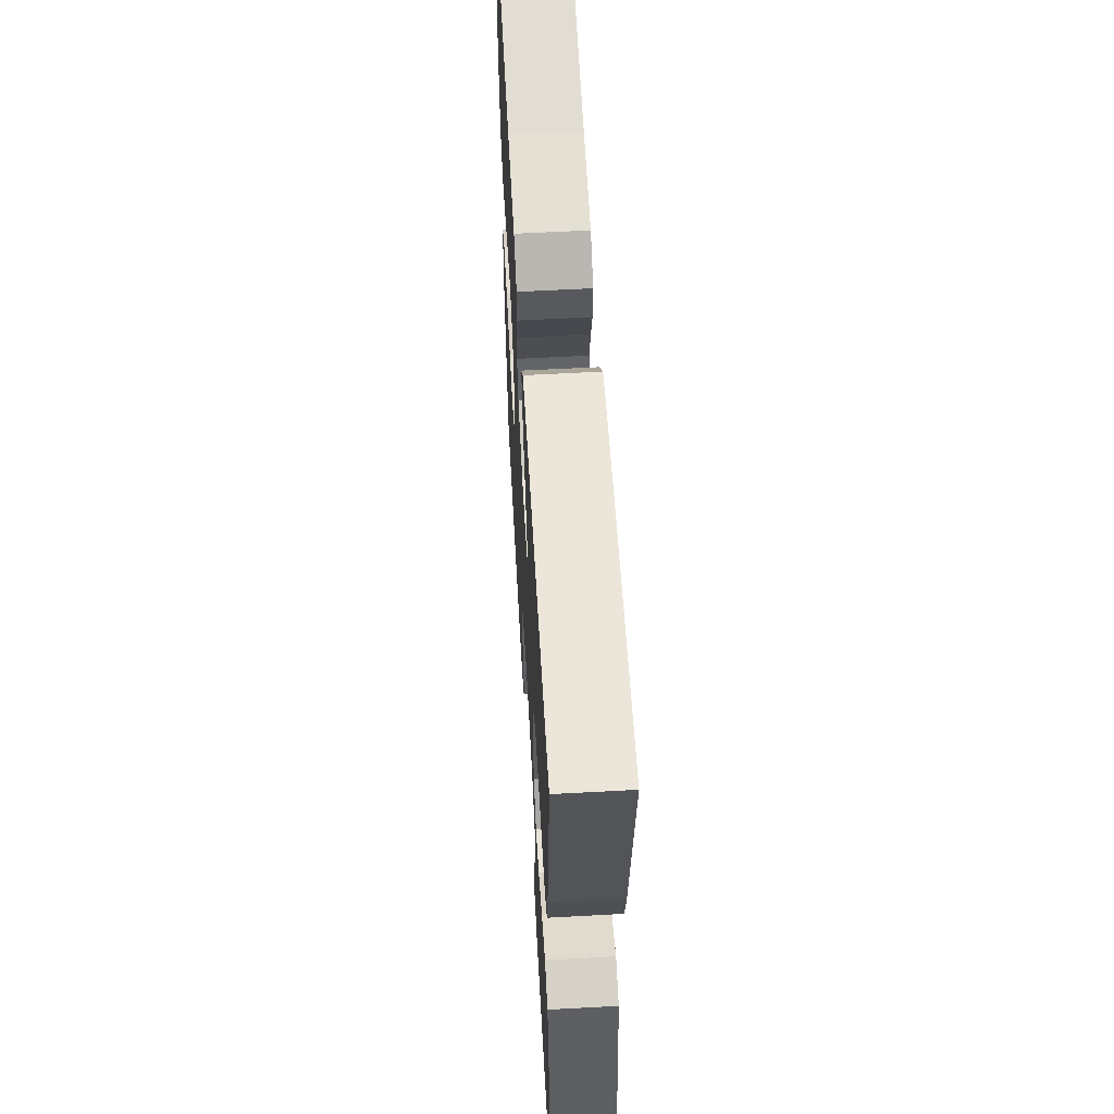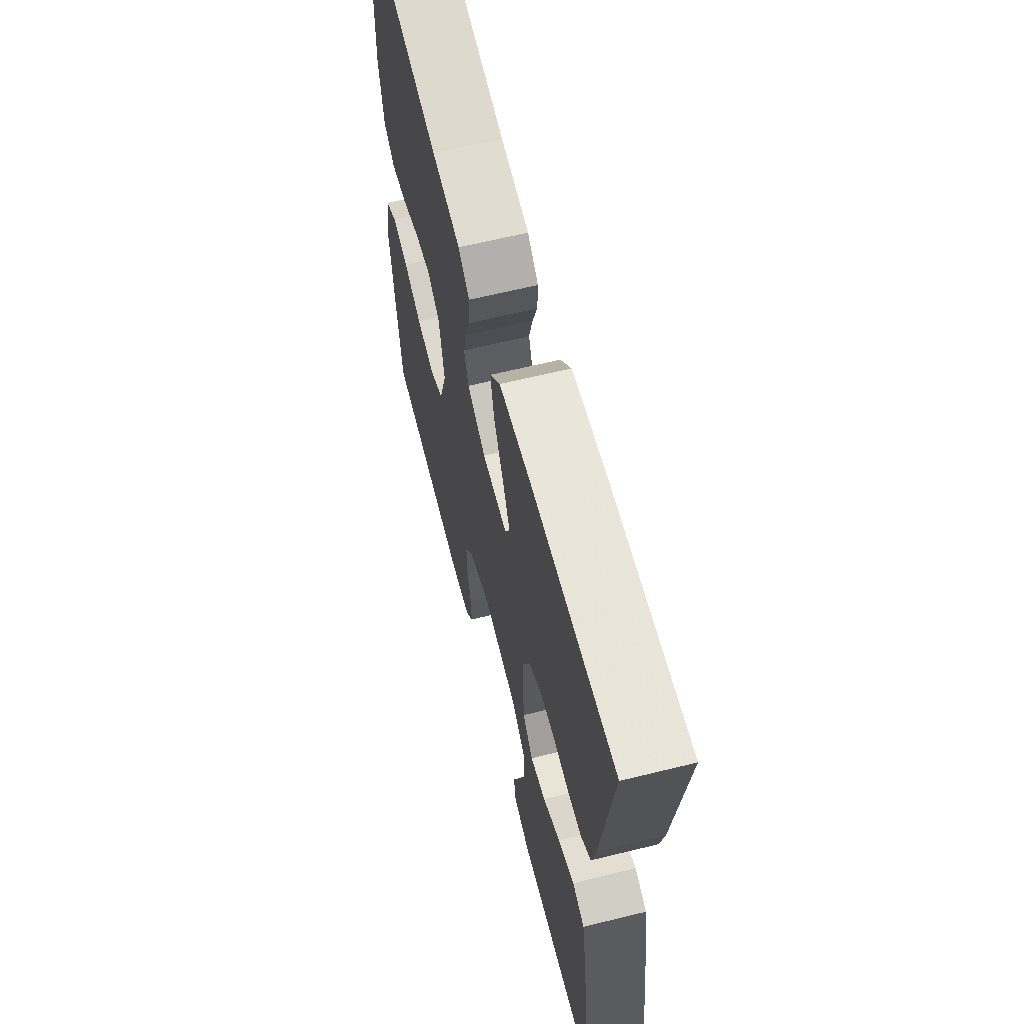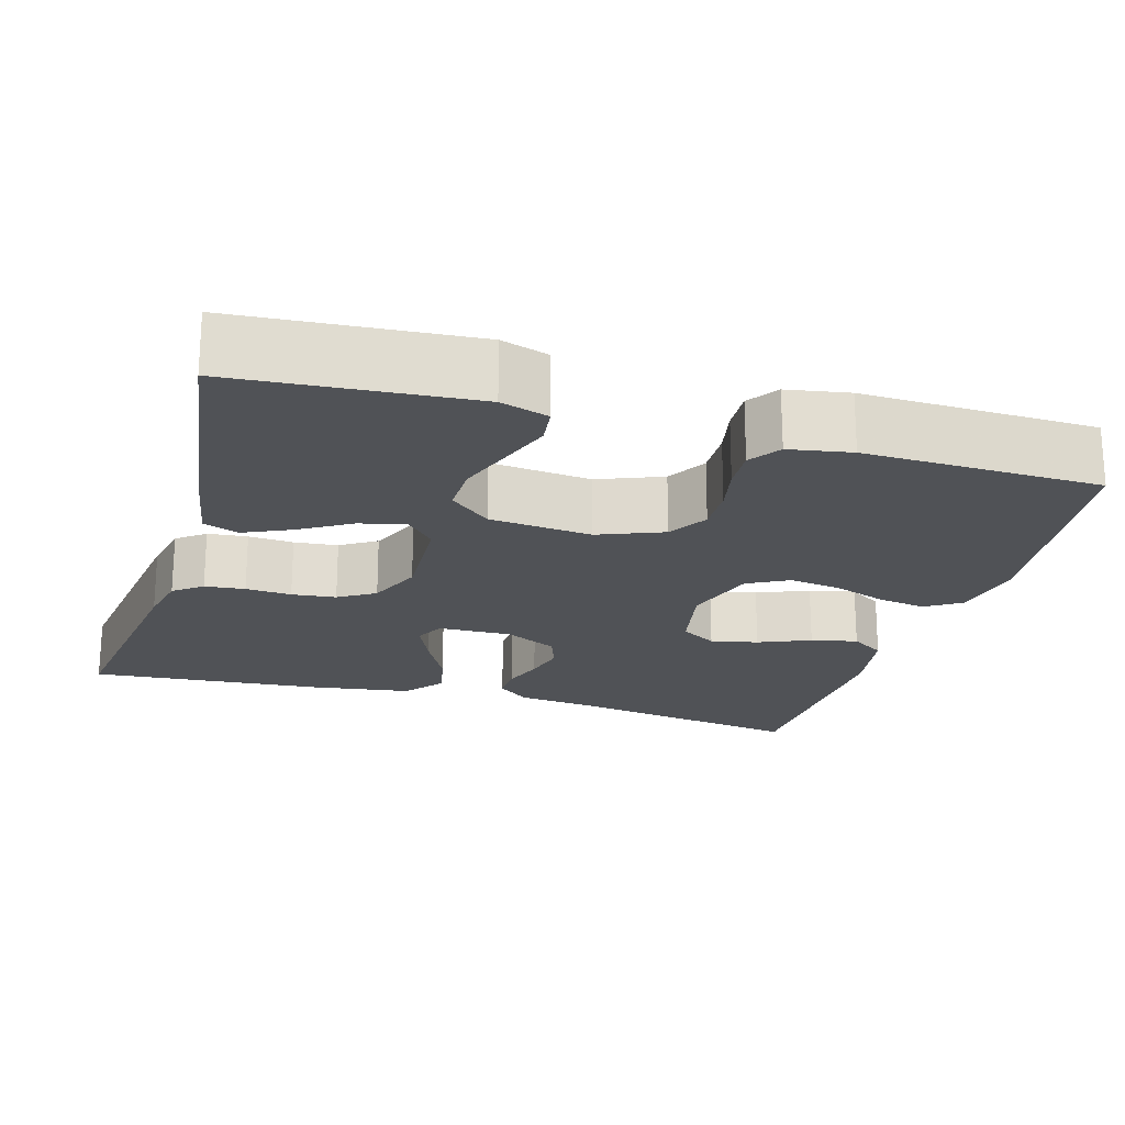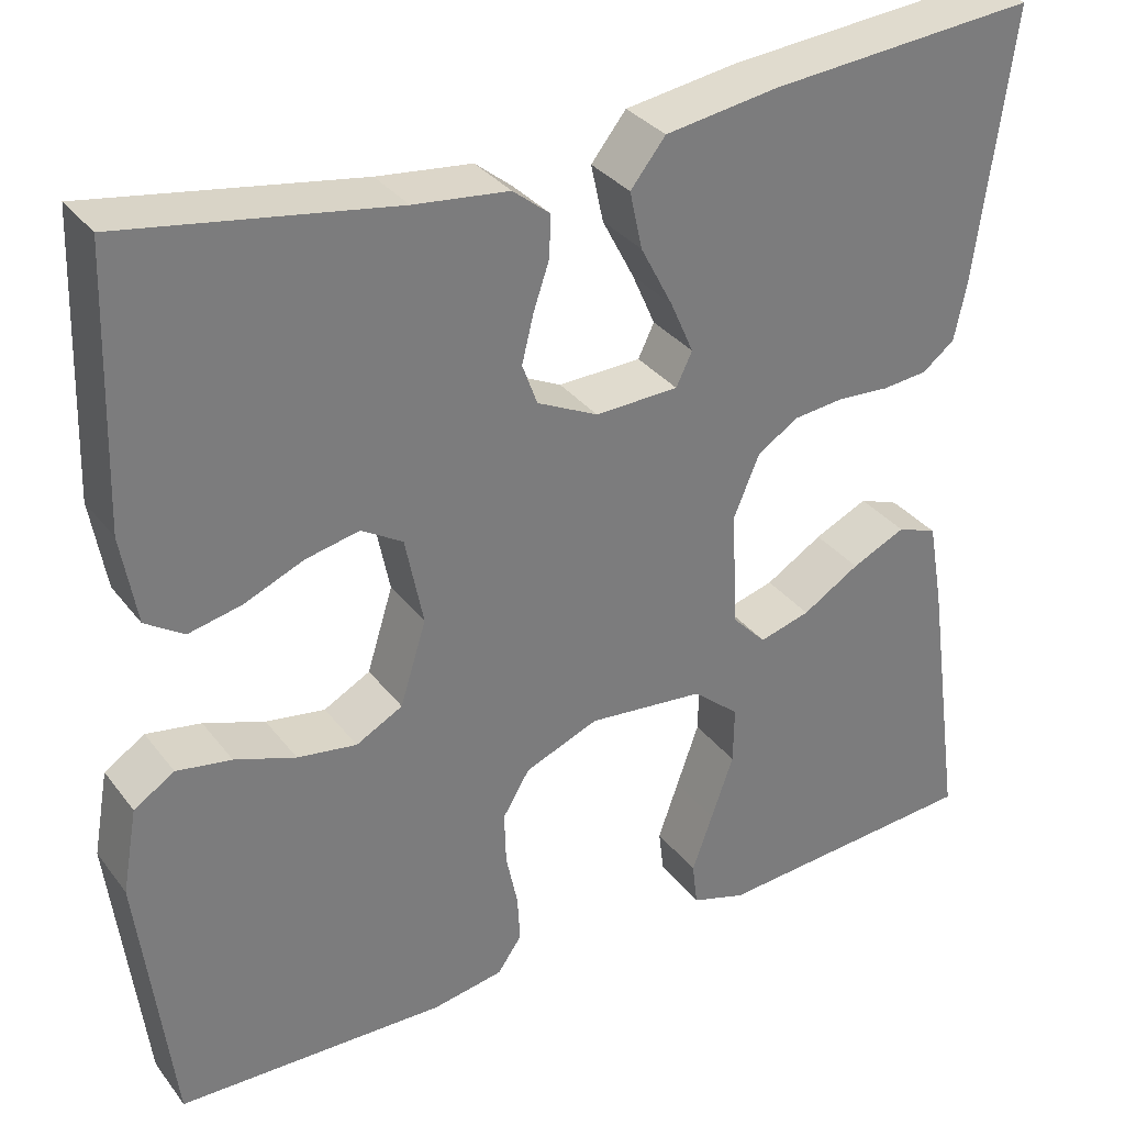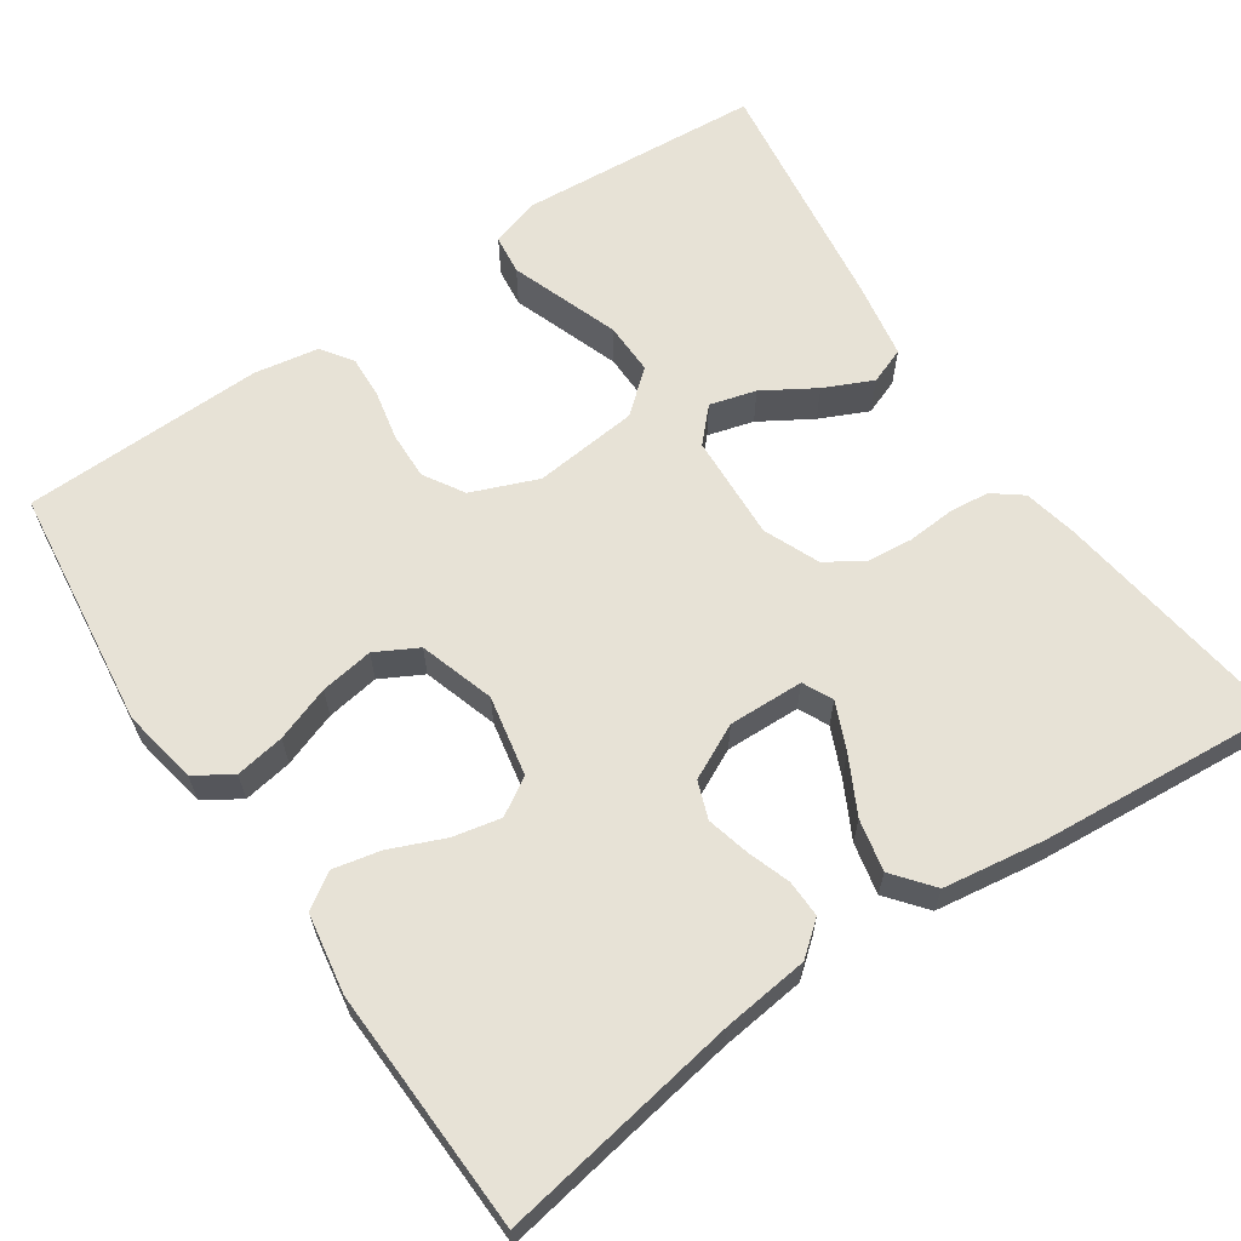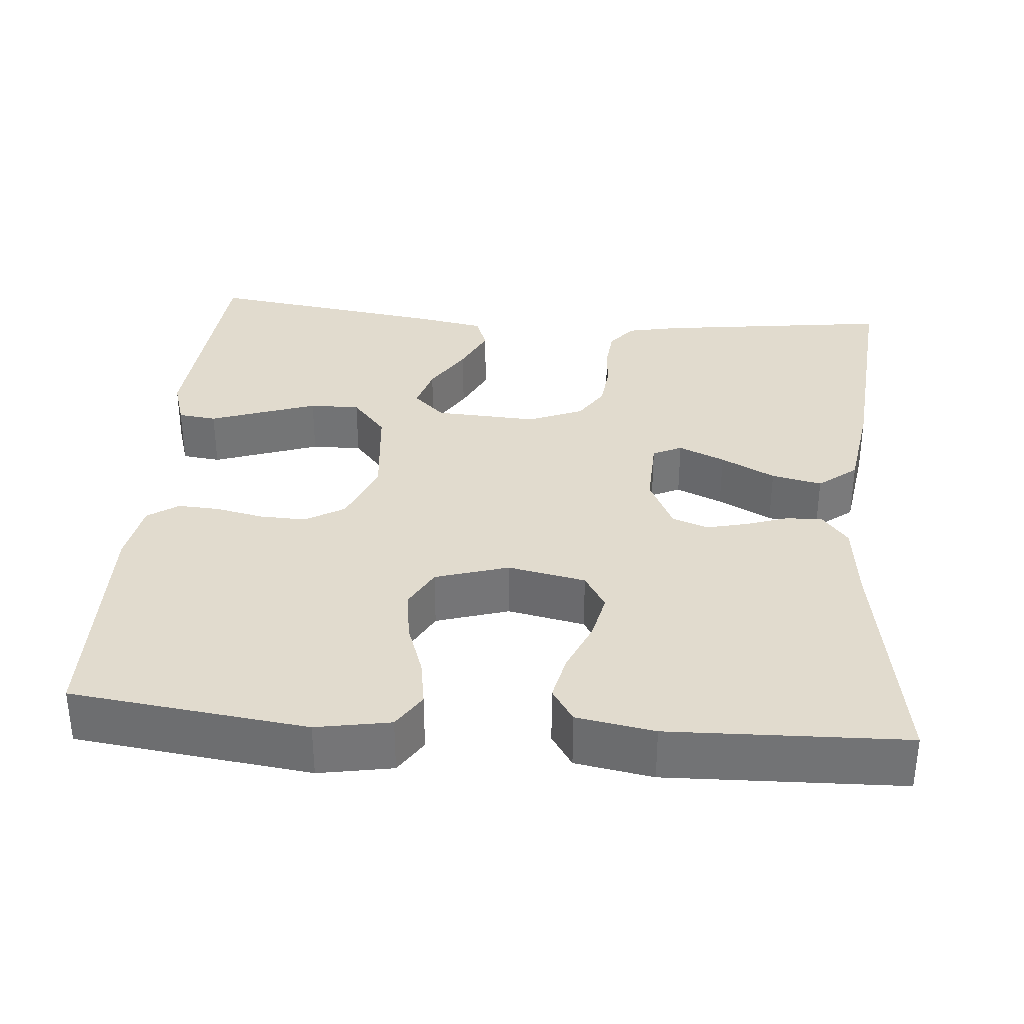
<metadata>
{"format":"obj","ext":"obj","renderer":"f3d","projection":"perspective","resolution":1024,"background":"white","views":[{"elev":59.2,"azim":86.8,"up":"+Z"},{"elev":63.5,"azim":76.0,"up":"+Z"},{"elev":-20.7,"azim":163.6,"up":"+Y"},{"elev":32.9,"azim":-31.3,"up":"+Z"},{"elev":63.6,"azim":-34.3,"up":"+Y"},{"elev":33.8,"azim":-85.1,"up":"+Y"}]}
</metadata>
<code>
v -0.5 0.07 -0.5
v -0.537 0.07 -0.2
v -0.52 0.07 -0.106
v -0.475 0.07 -0.077
v -0.414 0.07 -0.087
v -0.346 0.07 -0.111
v -0.28 0.07 -0.121
v -0.228 0.07 -0.093
v -0.199 0.07 0
v -0.219 0.07 0.099
v -0.265 0.07 0.127
v -0.325 0.07 0.114
v -0.391 0.07 0.086
v -0.45 0.07 0.073
v -0.493 0.07 0.101
v -0.51 0.07 0.2
v -0.5 0.07 0.5
v -0.2 0.07 0.451
v -0.094 0.07 0.439
v -0.053 0.07 0.406
v -0.054 0.07 0.36
v -0.072 0.07 0.307
v -0.085 0.07 0.254
v -0.068 0.07 0.208
v 0 0.07 0.175
v 0.093 0.07 0.178
v 0.111 0.07 0.215
v 0.085 0.07 0.274
v 0.049 0.07 0.343
v 0.035 0.07 0.407
v 0.074 0.07 0.456
v 0.2 0.07 0.475
v 0.5 0.07 0.5
v 0.46 0.07 0.2
v 0.446 0.07 0.133
v 0.41 0.07 0.105
v 0.359 0.07 0.1
v 0.301 0.07 0.104
v 0.245 0.07 0.098
v 0.199 0.07 0.069
v 0.17 0.07 0
v 0.177 0.07 -0.131
v 0.215 0.07 -0.171
v 0.272 0.07 -0.155
v 0.336 0.07 -0.116
v 0.396 0.07 -0.088
v 0.441 0.07 -0.105
v 0.458 0.07 -0.2
v 0.5 0.07 -0.5
v 0.2 0.07 -0.523
v 0.139 0.07 -0.504
v 0.133 0.07 -0.455
v 0.156 0.07 -0.39
v 0.181 0.07 -0.319
v 0.182 0.07 -0.255
v 0.13 0.07 -0.211
v 0 0.07 -0.198
v -0.082 0.07 -0.231
v -0.112 0.07 -0.281
v -0.11 0.07 -0.34
v -0.097 0.07 -0.401
v -0.094 0.07 -0.454
v -0.121 0.07 -0.493
v -0.2 0.07 -0.507
v -0.5 0 -0.5
v -0.537 0 -0.2
v -0.52 0 -0.106
v -0.475 0 -0.077
v -0.414 0 -0.087
v -0.346 0 -0.111
v -0.28 0 -0.121
v -0.228 0 -0.093
v -0.199 0 0
v -0.219 0 0.099
v -0.265 0 0.127
v -0.325 0 0.114
v -0.391 0 0.086
v -0.45 0 0.073
v -0.493 0 0.101
v -0.51 0 0.2
v -0.5 0 0.5
v -0.2 0 0.451
v -0.094 0 0.439
v -0.053 0 0.406
v -0.054 0 0.36
v -0.072 0 0.307
v -0.085 0 0.254
v -0.068 0 0.208
v 0 0 0.175
v 0.093 0 0.178
v 0.111 0 0.215
v 0.085 0 0.274
v 0.049 0 0.343
v 0.035 0 0.407
v 0.074 0 0.456
v 0.2 0 0.475
v 0.5 0 0.5
v 0.46 0 0.2
v 0.446 0 0.133
v 0.41 0 0.105
v 0.359 0 0.1
v 0.301 0 0.104
v 0.245 0 0.098
v 0.199 0 0.069
v 0.17 0 0
v 0.177 0 -0.131
v 0.215 0 -0.171
v 0.272 0 -0.155
v 0.336 0 -0.116
v 0.396 0 -0.088
v 0.441 0 -0.105
v 0.458 0 -0.2
v 0.5 0 -0.5
v 0.2 0 -0.523
v 0.139 0 -0.504
v 0.133 0 -0.455
v 0.156 0 -0.39
v 0.181 0 -0.319
v 0.182 0 -0.255
v 0.13 0 -0.211
v 0 0 -0.198
v -0.082 0 -0.231
v -0.112 0 -0.281
v -0.11 0 -0.34
v -0.097 0 -0.401
v -0.094 0 -0.454
v -0.121 0 -0.493
v -0.2 0 -0.507
f 60 61 62 63
f 59 60 63 64
f 50 51 52 53
f 50 53 54
f 49 50 54 55
f 44 45 46 47
f 44 47 48 49
f 35 36 37 38
f 35 38 39
f 34 35 39
f 33 34 39
f 32 33 39 40
f 28 29 30 31
f 27 28 31 32
f 19 20 21 22
f 18 19 22 23
f 17 18 23 24
f 15 16 17 24
f 12 13 14 15
f 11 12 15 24
f 3 4 5 6
f 3 6 7
f 2 3 7
f 59 64 1 2
f 58 59 2 7
f 57 58 7 8
f 56 57 8 9
f 44 49 55 56
f 43 44 56
f 42 43 56 9
f 41 42 9 10
f 27 32 40 41
f 26 27 41
f 25 26 41 10
f 10 11 24 25
f 127 126 125 124
f 128 127 124 123
f 117 116 115 114
f 118 117 114
f 119 118 114 113
f 111 110 109 108
f 113 112 111 108
f 102 101 100 99
f 103 102 99
f 103 99 98
f 103 98 97
f 104 103 97 96
f 95 94 93 92
f 96 95 92 91
f 86 85 84 83
f 87 86 83 82
f 88 87 82 81
f 88 81 80 79
f 79 78 77 76
f 88 79 76 75
f 70 69 68 67
f 71 70 67
f 71 67 66
f 66 65 128 123
f 71 66 123 122
f 72 71 122 121
f 73 72 121 120
f 120 119 113 108
f 120 108 107
f 73 120 107 106
f 74 73 106 105
f 105 104 96 91
f 105 91 90
f 74 105 90 89
f 89 88 75 74
f 1 65 66 2
f 2 66 67 3
f 3 67 68 4
f 4 68 69 5
f 5 69 70 6
f 6 70 71 7
f 7 71 72 8
f 8 72 73 9
f 9 73 74 10
f 10 74 75 11
f 11 75 76 12
f 12 76 77 13
f 13 77 78 14
f 14 78 79 15
f 15 79 80 16
f 16 80 81 17
f 17 81 82 18
f 18 82 83 19
f 19 83 84 20
f 20 84 85 21
f 21 85 86 22
f 22 86 87 23
f 23 87 88 24
f 24 88 89 25
f 25 89 90 26
f 26 90 91 27
f 27 91 92 28
f 28 92 93 29
f 29 93 94 30
f 30 94 95 31
f 31 95 96 32
f 32 96 97 33
f 33 97 98 34
f 34 98 99 35
f 35 99 100 36
f 36 100 101 37
f 37 101 102 38
f 38 102 103 39
f 39 103 104 40
f 40 104 105 41
f 41 105 106 42
f 42 106 107 43
f 43 107 108 44
f 44 108 109 45
f 45 109 110 46
f 46 110 111 47
f 47 111 112 48
f 48 112 113 49
f 49 113 114 50
f 50 114 115 51
f 51 115 116 52
f 52 116 117 53
f 53 117 118 54
f 54 118 119 55
f 55 119 120 56
f 56 120 121 57
f 57 121 122 58
f 58 122 123 59
f 59 123 124 60
f 60 124 125 61
f 61 125 126 62
f 62 126 127 63
f 63 127 128 64
f 64 128 65 1

</code>
